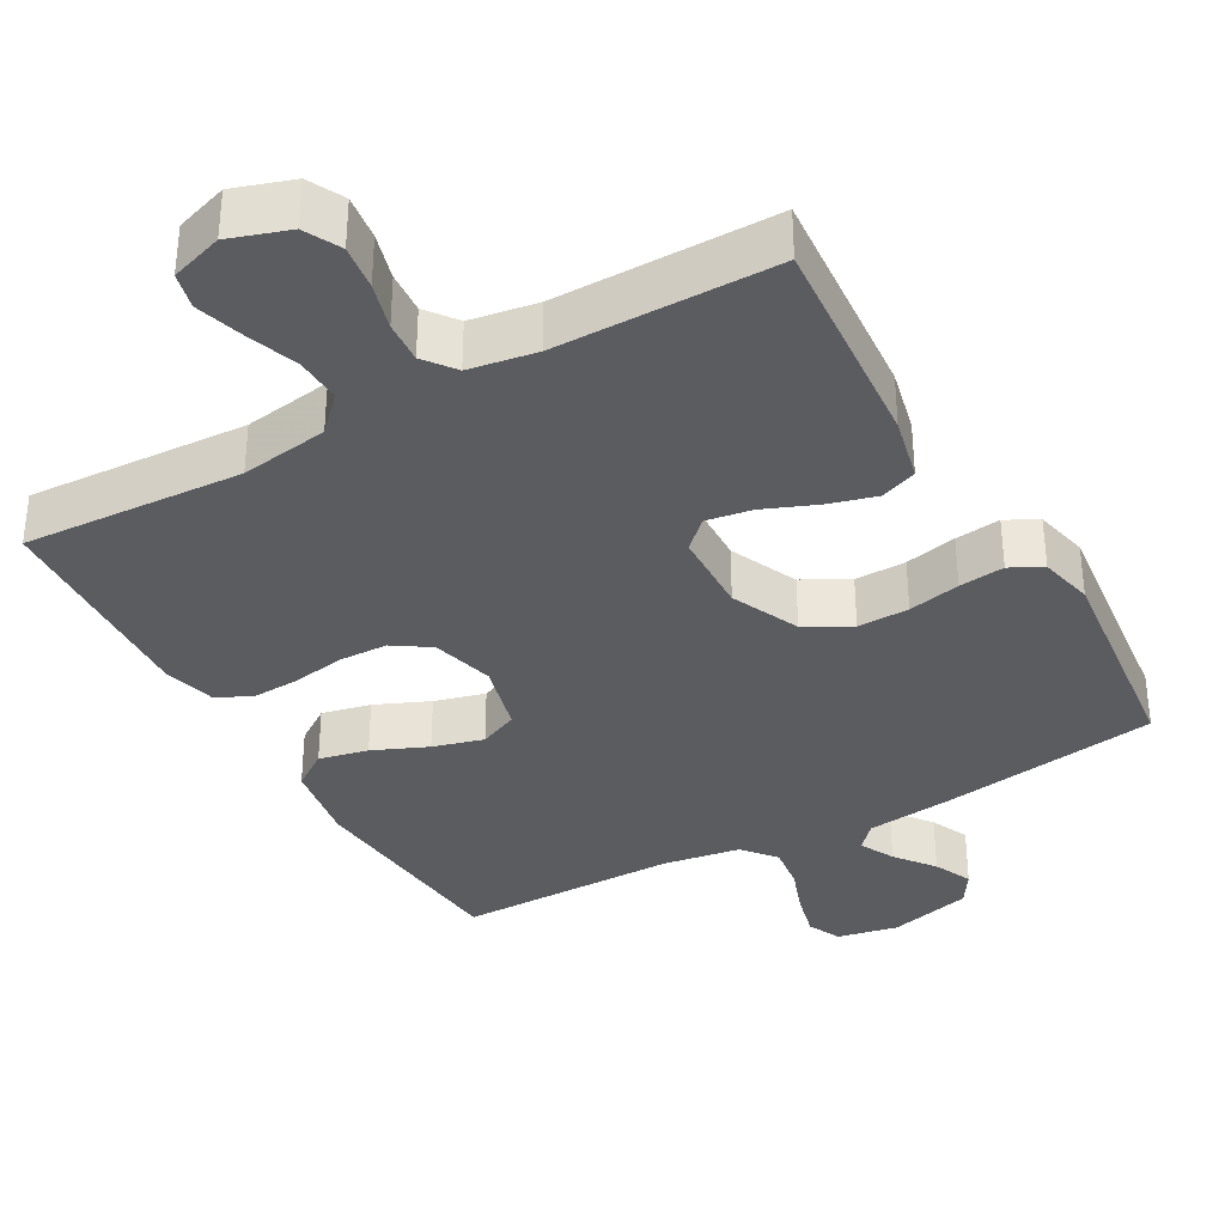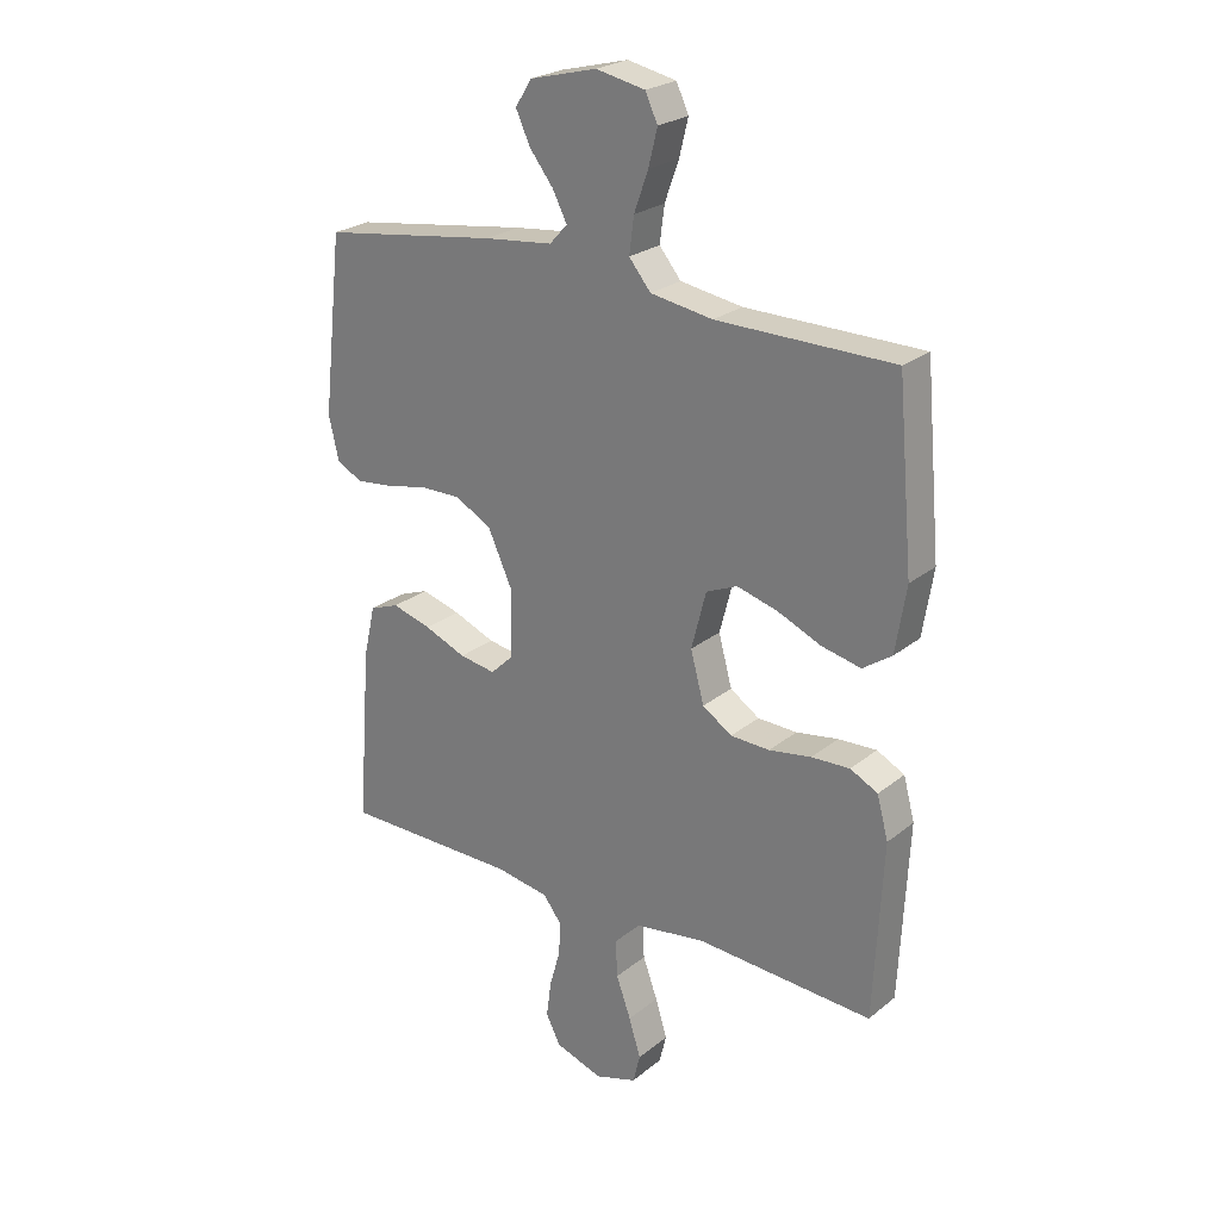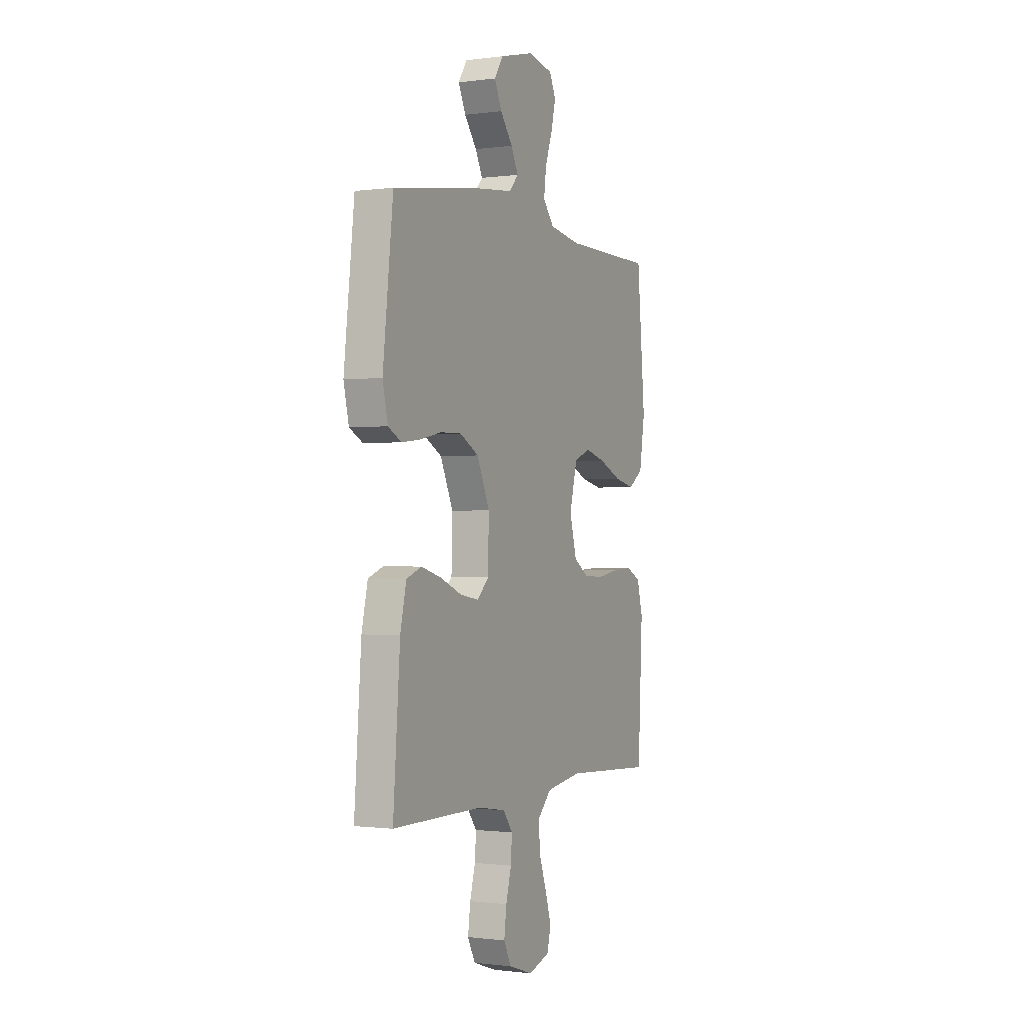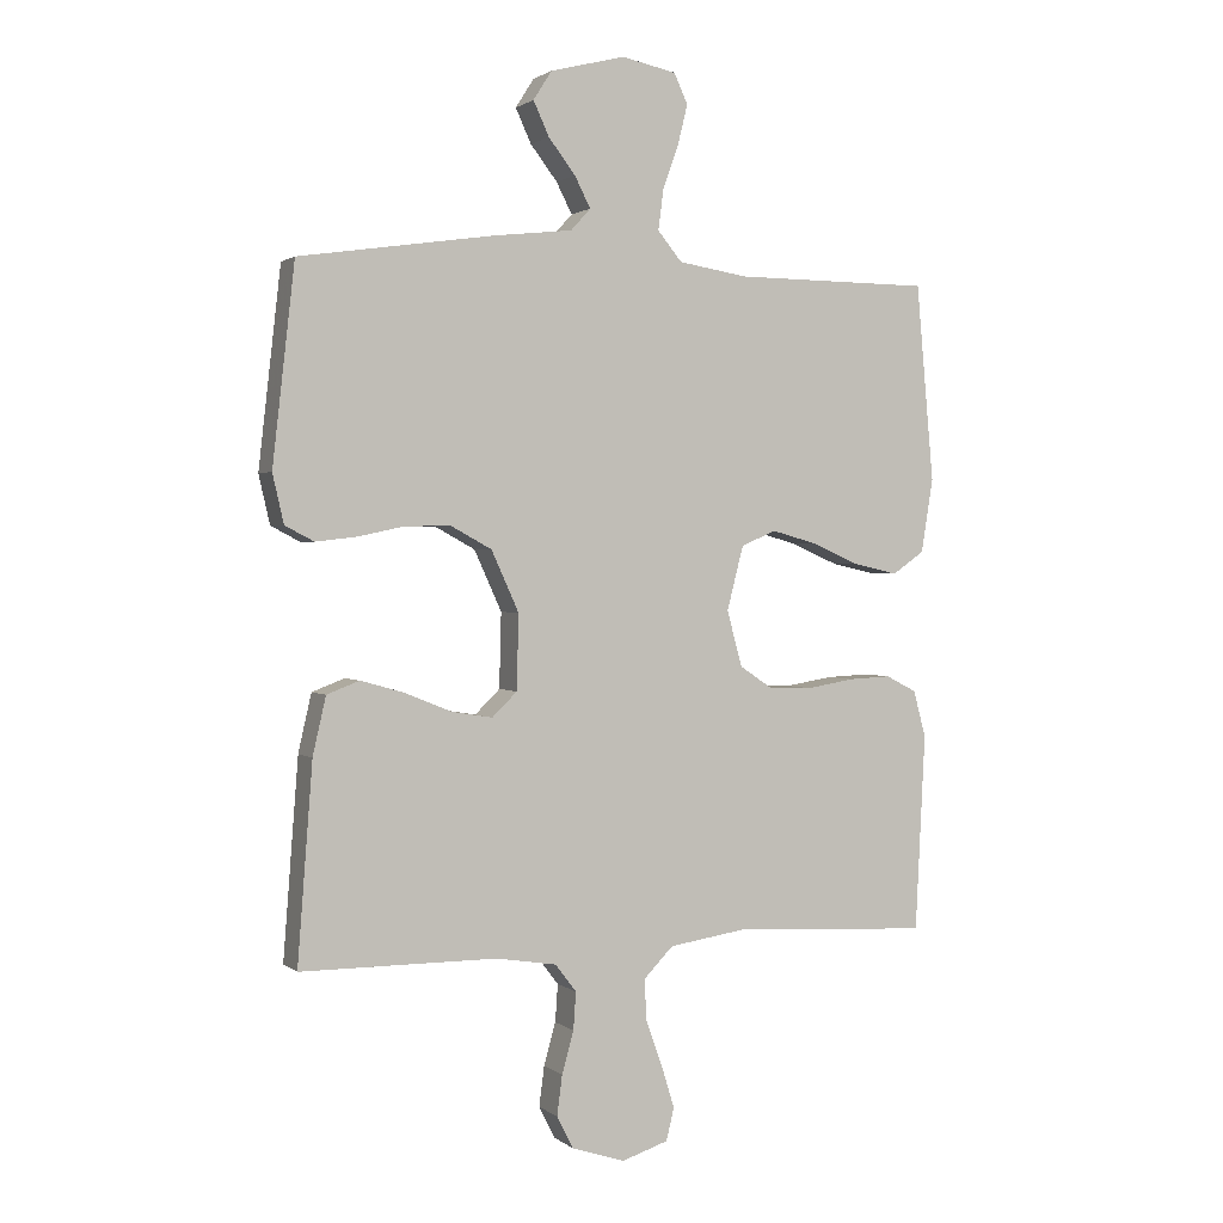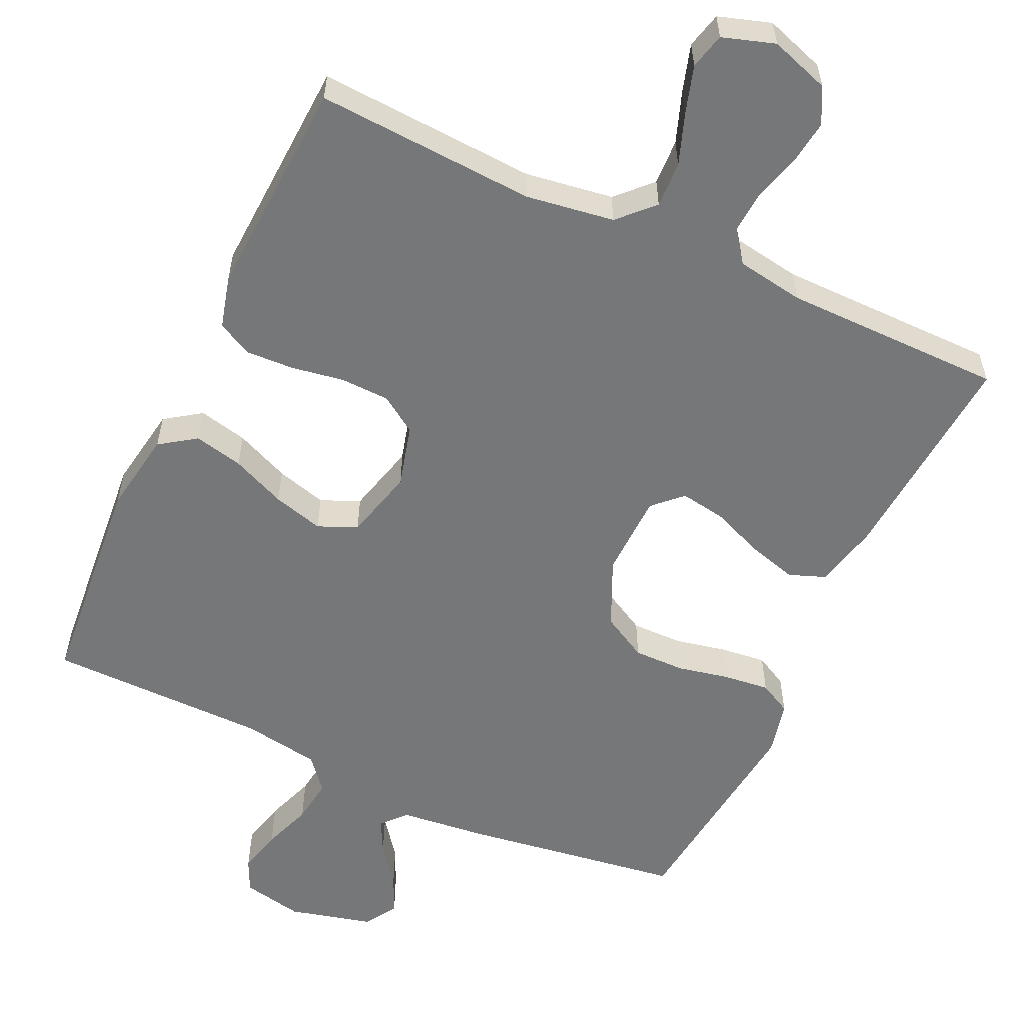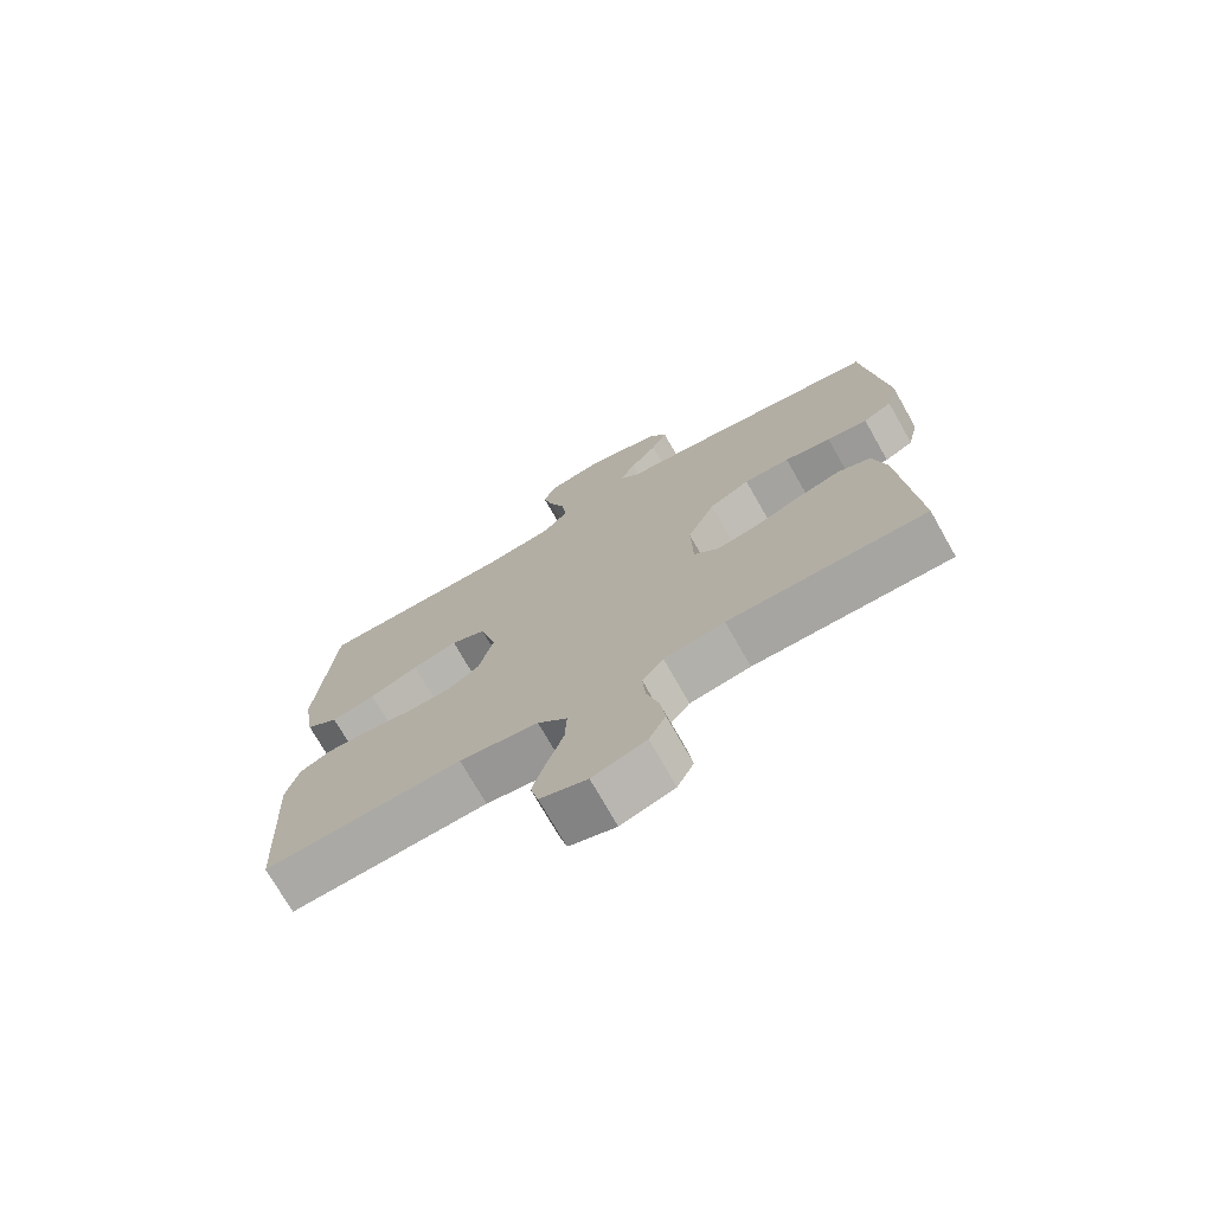
<metadata>
{"format":"obj","ext":"obj","renderer":"f3d","projection":"perspective","resolution":1024,"background":"white","views":[{"elev":-35.3,"azim":-150.6,"up":"+Y"},{"elev":24.6,"azim":37.8,"up":"+Z"},{"elev":-0.8,"azim":-64.1,"up":"+Z"},{"elev":1.5,"azim":-23.7,"up":"+Z"},{"elev":-57.1,"azim":155.0,"up":"+Y"},{"elev":-73.5,"azim":-150.4,"up":"+Z"}]}
</metadata>
<code>
v 0.5 0.07 0.5
v 0.527 0.07 0.2
v 0.509 0.07 0.088
v 0.46 0.07 0.054
v 0.393 0.07 0.069
v 0.319 0.07 0.101
v 0.25 0.07 0.12
v 0.197 0.07 0.097
v 0.172 0.07 0
v 0.195 0.07 -0.085
v 0.245 0.07 -0.118
v 0.312 0.07 -0.12
v 0.384 0.07 -0.108
v 0.449 0.07 -0.105
v 0.496 0.07 -0.129
v 0.515 0.07 -0.2
v 0.5 0.07 -0.5
v 0.2 0.07 -0.483
v 0.08 0.07 -0.501
v 0.035 0.07 -0.547
v 0.038 0.07 -0.61
v 0.063 0.07 -0.679
v 0.083 0.07 -0.744
v 0.071 0.07 -0.793
v 0 0.07 -0.816
v -0.081 0.07 -0.789
v -0.106 0.07 -0.74
v -0.098 0.07 -0.679
v -0.08 0.07 -0.615
v -0.076 0.07 -0.558
v -0.108 0.07 -0.516
v -0.2 0.07 -0.501
v -0.5 0.07 -0.5
v -0.477 0.07 -0.2
v -0.457 0.07 -0.112
v -0.407 0.07 -0.093
v -0.34 0.07 -0.112
v -0.269 0.07 -0.141
v -0.207 0.07 -0.151
v -0.169 0.07 -0.114
v -0.166 0.07 0
v -0.208 0.07 0.092
v -0.27 0.07 0.126
v -0.34 0.07 0.125
v -0.411 0.07 0.11
v -0.473 0.07 0.103
v -0.517 0.07 0.126
v -0.534 0.07 0.2
v -0.5 0.07 0.5
v -0.2 0.07 0.544
v -0.083 0.07 0.557
v -0.053 0.07 0.59
v -0.077 0.07 0.637
v -0.118 0.07 0.69
v -0.142 0.07 0.742
v -0.114 0.07 0.786
v 0 0.07 0.815
v 0.083 0.07 0.798
v 0.104 0.07 0.753
v 0.089 0.07 0.692
v 0.065 0.07 0.625
v 0.057 0.07 0.564
v 0.094 0.07 0.519
v 0.2 0.07 0.502
v 0.5 0 0.5
v 0.527 0 0.2
v 0.509 0 0.088
v 0.46 0 0.054
v 0.393 0 0.069
v 0.319 0 0.101
v 0.25 0 0.12
v 0.197 0 0.097
v 0.172 0 0
v 0.195 0 -0.085
v 0.245 0 -0.118
v 0.312 0 -0.12
v 0.384 0 -0.108
v 0.449 0 -0.105
v 0.496 0 -0.129
v 0.515 0 -0.2
v 0.5 0 -0.5
v 0.2 0 -0.483
v 0.08 0 -0.501
v 0.035 0 -0.547
v 0.038 0 -0.61
v 0.063 0 -0.679
v 0.083 0 -0.744
v 0.071 0 -0.793
v 0 0 -0.816
v -0.081 0 -0.789
v -0.106 0 -0.74
v -0.098 0 -0.679
v -0.08 0 -0.615
v -0.076 0 -0.558
v -0.108 0 -0.516
v -0.2 0 -0.501
v -0.5 0 -0.5
v -0.477 0 -0.2
v -0.457 0 -0.112
v -0.407 0 -0.093
v -0.34 0 -0.112
v -0.269 0 -0.141
v -0.207 0 -0.151
v -0.169 0 -0.114
v -0.166 0 0
v -0.208 0 0.092
v -0.27 0 0.126
v -0.34 0 0.125
v -0.411 0 0.11
v -0.473 0 0.103
v -0.517 0 0.126
v -0.534 0 0.2
v -0.5 0 0.5
v -0.2 0 0.544
v -0.083 0 0.557
v -0.053 0 0.59
v -0.077 0 0.637
v -0.118 0 0.69
v -0.142 0 0.742
v -0.114 0 0.786
v 0 0 0.815
v 0.083 0 0.798
v 0.104 0 0.753
v 0.089 0 0.692
v 0.065 0 0.625
v 0.057 0 0.564
v 0.094 0 0.519
v 0.2 0 0.502
f 58 59 60 61
f 58 61 62
f 57 58 62
f 56 57 62
f 53 54 55 56
f 52 53 56 62
f 51 52 62 63
f 49 50 51 63
f 44 45 46 47
f 43 44 47 48
f 35 36 37 38
f 35 38 39
f 32 33 34 35
f 31 32 35 39
f 30 31 39 40
f 26 27 28 29
f 26 29 30
f 25 26 30
f 21 22 23 24
f 21 24 25 30
f 15 16 17 18
f 15 18 19
f 12 13 14 15
f 11 12 15 19
f 10 11 19 20
f 3 4 5 6
f 3 6 7
f 64 1 2 3
f 64 3 7
f 63 64 7 8
f 43 48 49 63
f 42 43 63 8
f 41 42 8 9
f 20 21 30 40
f 20 40 41
f 9 10 20 41
f 125 124 123 122
f 126 125 122
f 126 122 121
f 126 121 120
f 120 119 118 117
f 126 120 117 116
f 127 126 116 115
f 127 115 114 113
f 111 110 109 108
f 112 111 108 107
f 102 101 100 99
f 103 102 99
f 99 98 97 96
f 103 99 96 95
f 104 103 95 94
f 93 92 91 90
f 94 93 90
f 94 90 89
f 88 87 86 85
f 94 89 88 85
f 82 81 80 79
f 83 82 79
f 79 78 77 76
f 83 79 76 75
f 84 83 75 74
f 70 69 68 67
f 71 70 67
f 67 66 65 128
f 71 67 128
f 72 71 128 127
f 127 113 112 107
f 72 127 107 106
f 73 72 106 105
f 104 94 85 84
f 105 104 84
f 105 84 74 73
f 1 65 66 2
f 2 66 67 3
f 3 67 68 4
f 4 68 69 5
f 5 69 70 6
f 6 70 71 7
f 7 71 72 8
f 8 72 73 9
f 9 73 74 10
f 10 74 75 11
f 11 75 76 12
f 12 76 77 13
f 13 77 78 14
f 14 78 79 15
f 15 79 80 16
f 16 80 81 17
f 17 81 82 18
f 18 82 83 19
f 19 83 84 20
f 20 84 85 21
f 21 85 86 22
f 22 86 87 23
f 23 87 88 24
f 24 88 89 25
f 25 89 90 26
f 26 90 91 27
f 27 91 92 28
f 28 92 93 29
f 29 93 94 30
f 30 94 95 31
f 31 95 96 32
f 32 96 97 33
f 33 97 98 34
f 34 98 99 35
f 35 99 100 36
f 36 100 101 37
f 37 101 102 38
f 38 102 103 39
f 39 103 104 40
f 40 104 105 41
f 41 105 106 42
f 42 106 107 43
f 43 107 108 44
f 44 108 109 45
f 45 109 110 46
f 46 110 111 47
f 47 111 112 48
f 48 112 113 49
f 49 113 114 50
f 50 114 115 51
f 51 115 116 52
f 52 116 117 53
f 53 117 118 54
f 54 118 119 55
f 55 119 120 56
f 56 120 121 57
f 57 121 122 58
f 58 122 123 59
f 59 123 124 60
f 60 124 125 61
f 61 125 126 62
f 62 126 127 63
f 63 127 128 64
f 64 128 65 1

</code>
